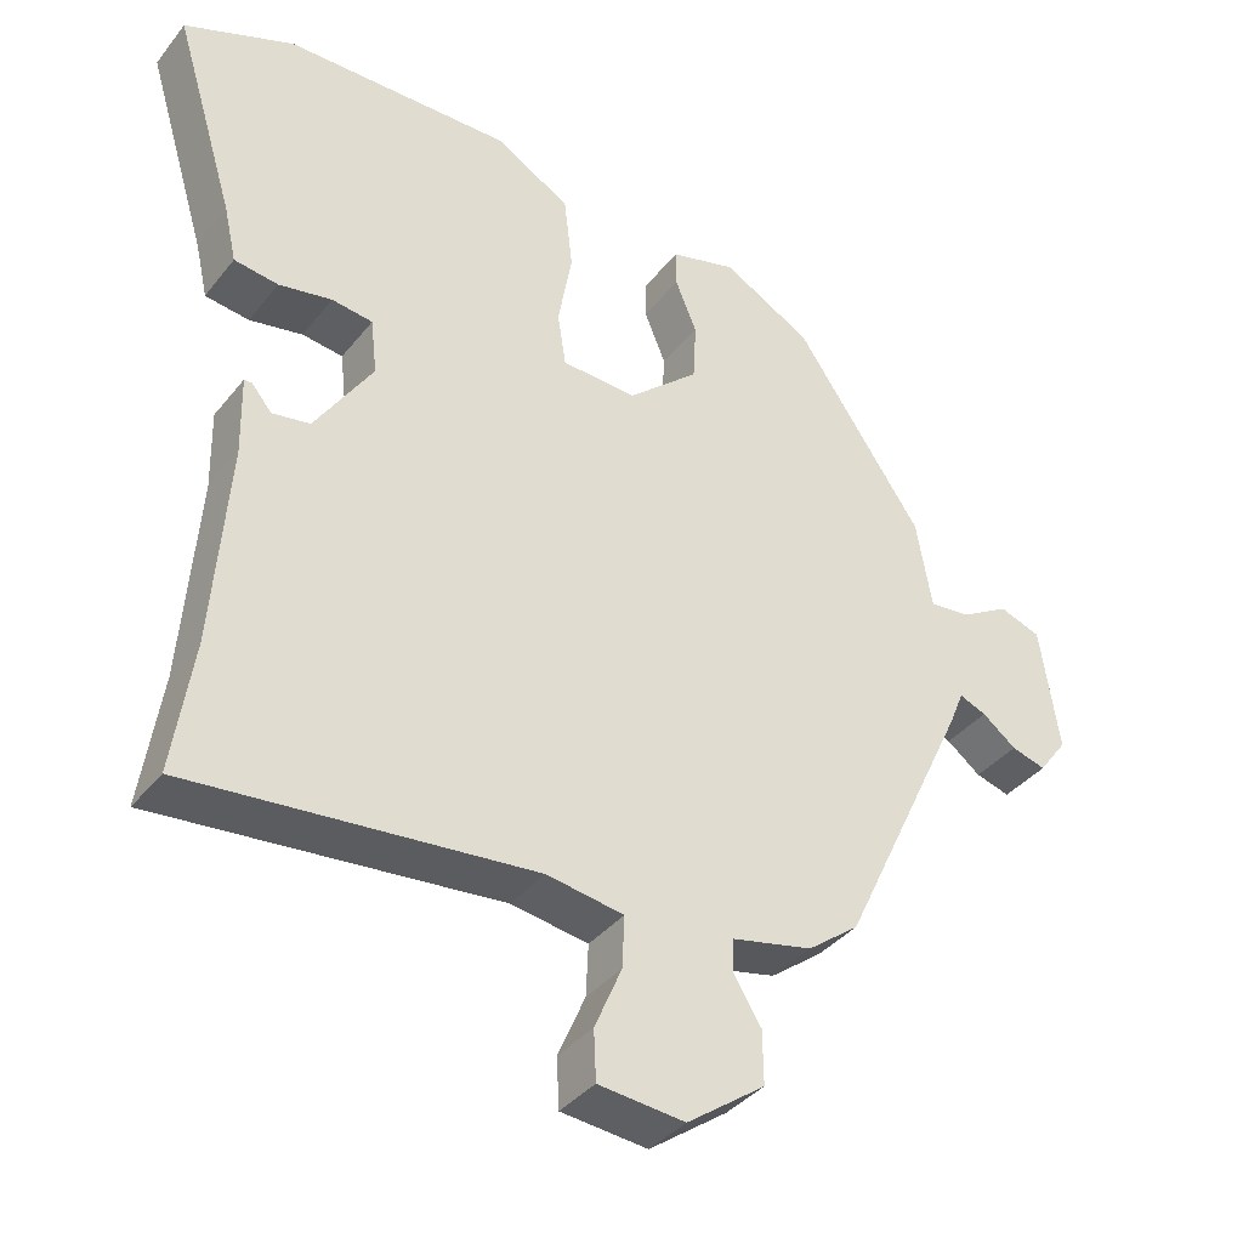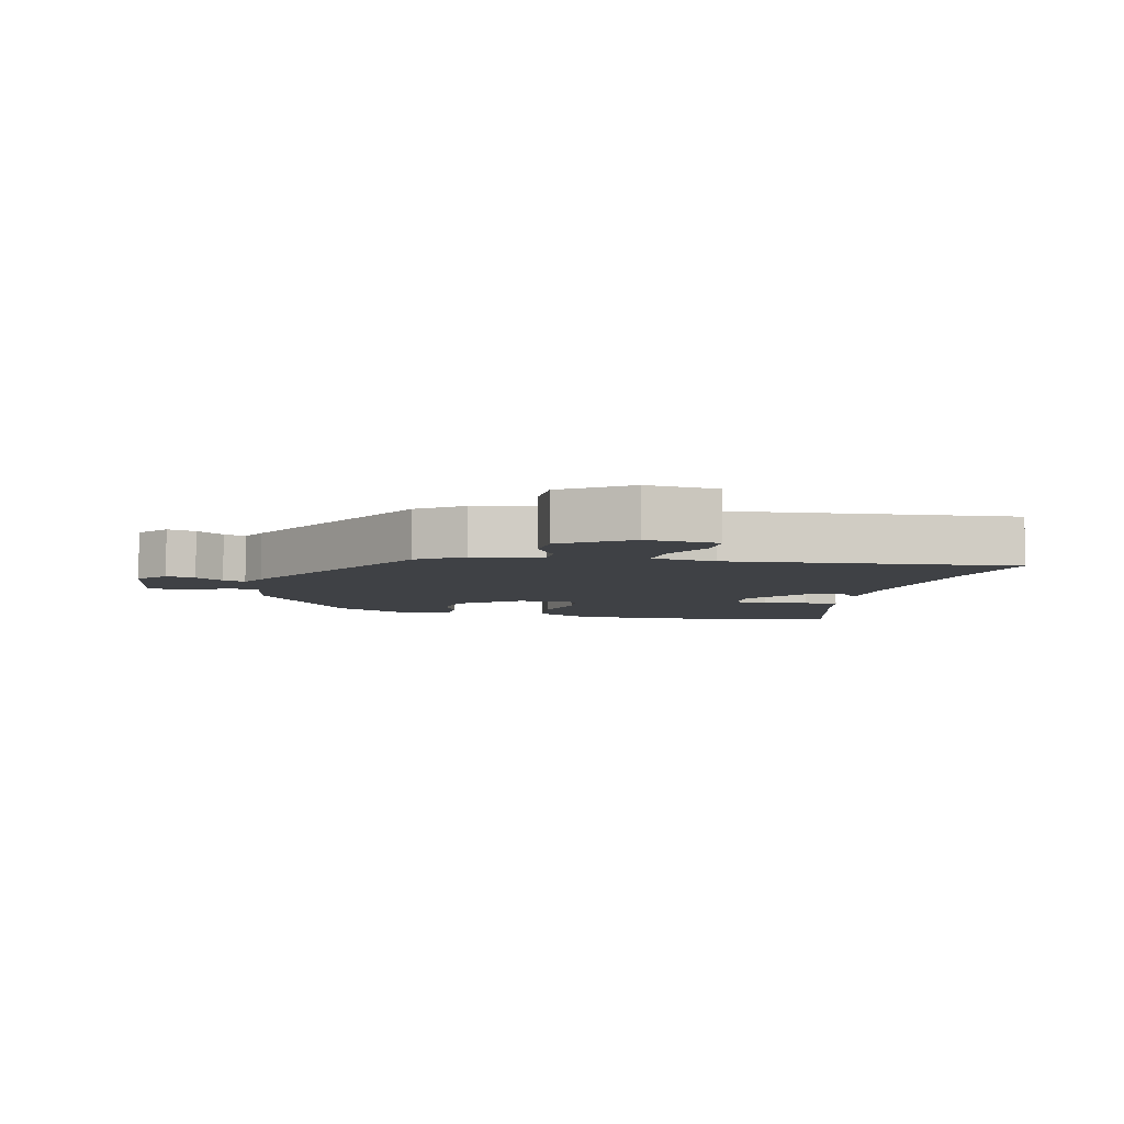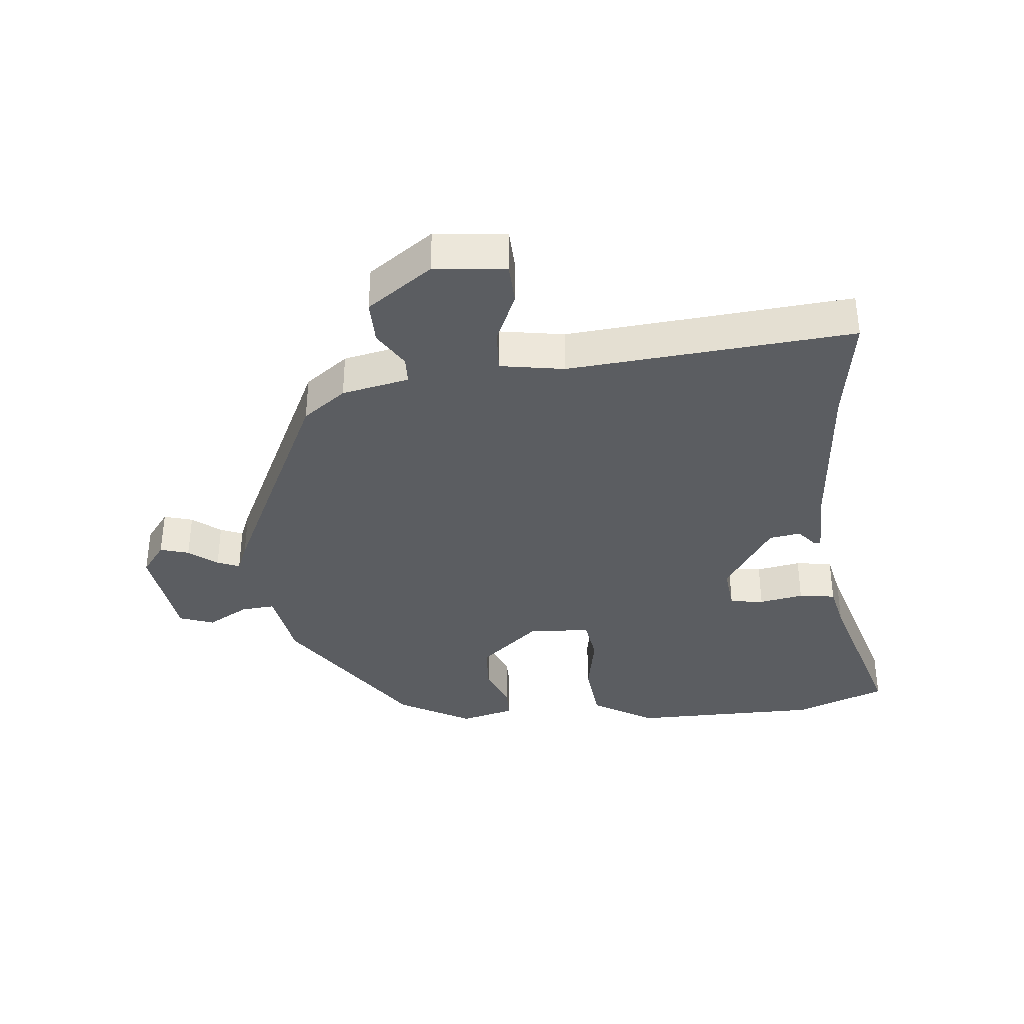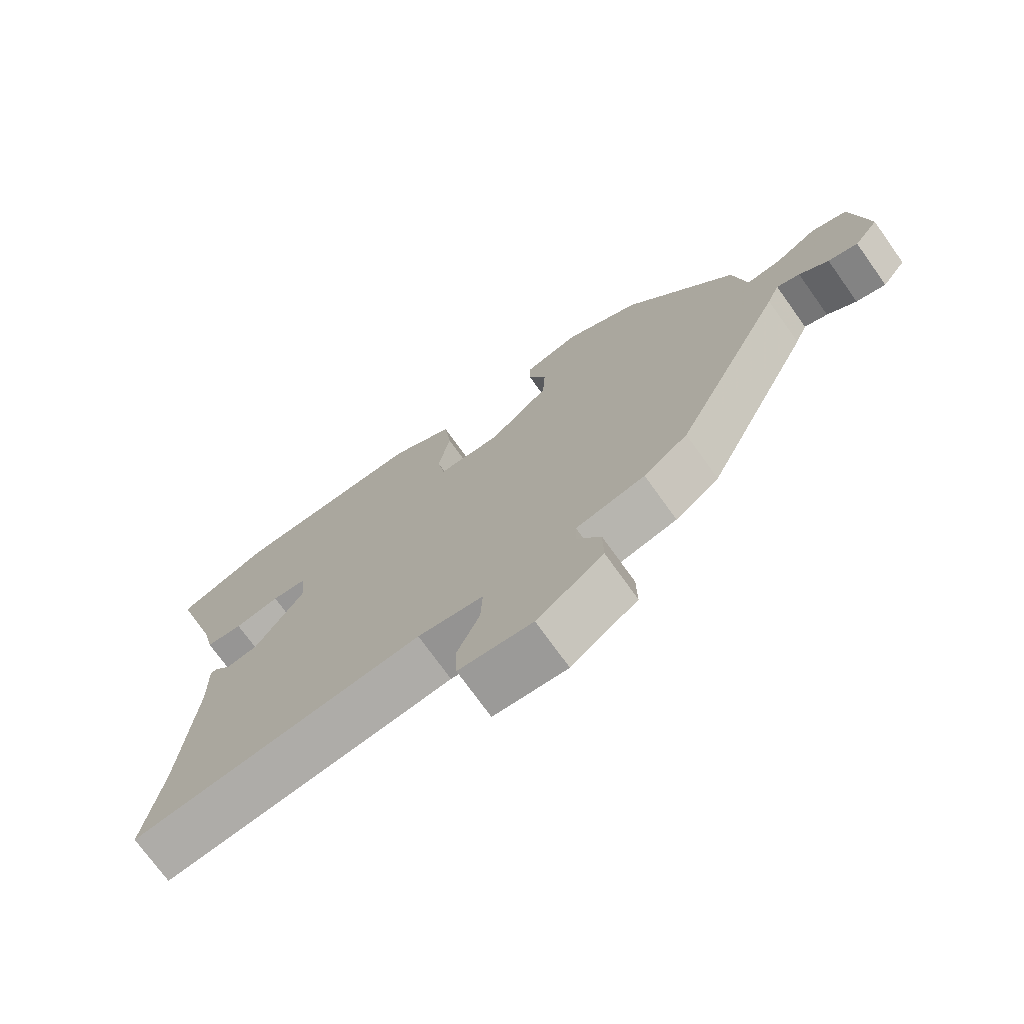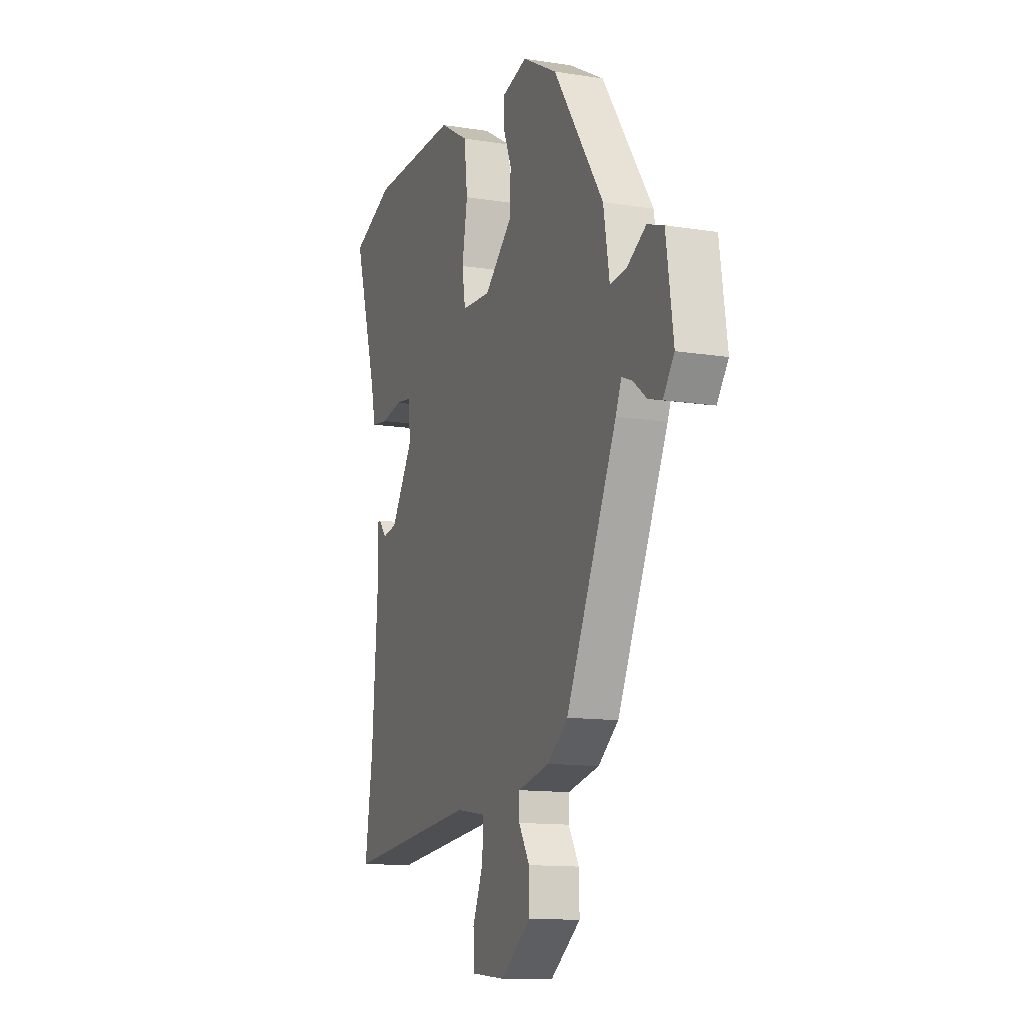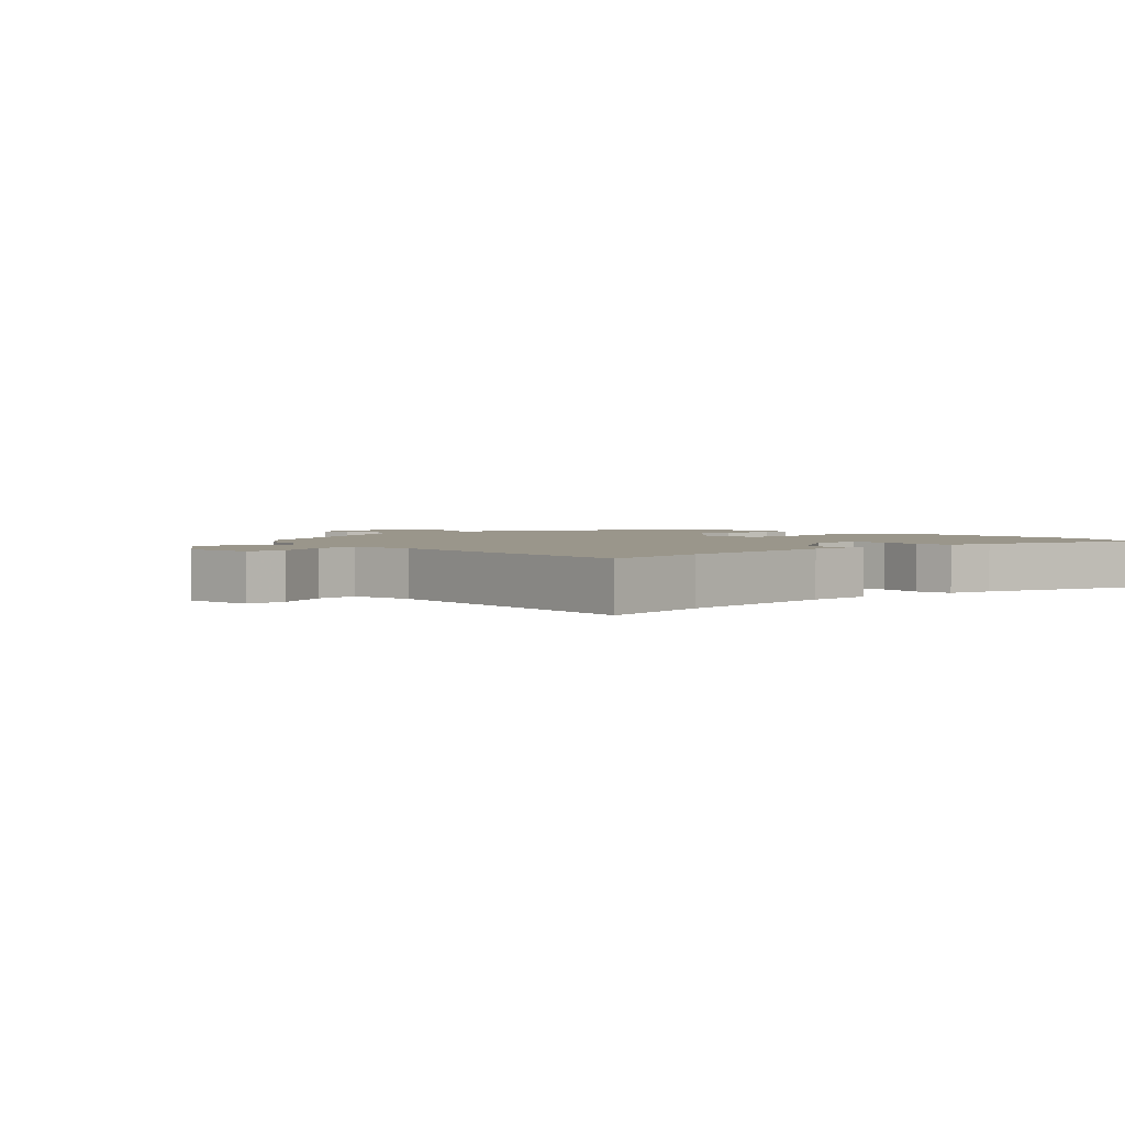
<metadata>
{"format":"obj","ext":"obj","renderer":"f3d","projection":"perspective","resolution":1024,"background":"white","views":[{"elev":-37.5,"azim":-33.7,"up":"+Z"},{"elev":-5.6,"azim":166.1,"up":"+Y"},{"elev":-36.2,"azim":-174.7,"up":"+Y"},{"elev":-73.4,"azim":35.6,"up":"+Z"},{"elev":-12.6,"azim":69.6,"up":"+Z"},{"elev":2.4,"azim":-133.7,"up":"+Y"}]}
</metadata>
<code>
v 0.347 0.07 -0.454
v 0.28 0.07 -0.505
v 0.175 0.07 -0.528
v 0.174 0.07 -0.571
v 0.21 0.07 -0.629
v 0.211 0.07 -0.698
v 0.11 0.07 -0.771
v -0.002 0.07 -0.76
v -0.005 0.07 -0.696
v 0.03 0.07 -0.614
v 0.033 0.07 -0.547
v -0.067 0.07 -0.531
v -0.511 0.07 -0.573
v -0.485 0.07 -0.4
v -0.465 0.07 -0.135
v -0.467 0.07 -0.033
v -0.457 0.07 -0.033
v -0.431 0.07 -0.064
v -0.382 0.07 -0.056
v -0.307 0.07 0.06
v -0.315 0.07 0.132
v -0.368 0.07 0.139
v -0.437 0.07 0.126
v -0.494 0.07 0.134
v -0.51 0.07 0.205
v -0.589 0.07 0.465
v -0.447 0.07 0.521
v -0.153 0.07 0.525
v -0.056 0.07 0.468
v -0.045 0.07 0.372
v -0.063 0.07 0.271
v -0.052 0.07 0.202
v 0.045 0.07 0.197
v 0.137 0.07 0.278
v 0.141 0.07 0.355
v 0.113 0.07 0.423
v 0.113 0.07 0.472
v 0.198 0.07 0.495
v 0.313 0.07 0.431
v 0.479 0.07 0.189
v 0.499 0.07 0.073
v 0.552 0.07 0.078
v 0.616 0.07 0.115
v 0.67 0.07 0.096
v 0.694 0.07 -0.067
v 0.657 0.07 -0.117
v 0.612 0.07 -0.104
v 0.568 0.07 -0.07
v 0.533 0.07 -0.056
v 0.514 0.07 -0.102
v 0.347 0 -0.454
v 0.28 0 -0.505
v 0.175 0 -0.528
v 0.174 0 -0.571
v 0.21 0 -0.629
v 0.211 0 -0.698
v 0.11 0 -0.771
v -0.002 0 -0.76
v -0.005 0 -0.696
v 0.03 0 -0.614
v 0.033 0 -0.547
v -0.067 0 -0.531
v -0.511 0 -0.573
v -0.485 0 -0.4
v -0.465 0 -0.135
v -0.467 0 -0.033
v -0.457 0 -0.033
v -0.431 0 -0.064
v -0.382 0 -0.056
v -0.307 0 0.06
v -0.315 0 0.132
v -0.368 0 0.139
v -0.437 0 0.126
v -0.494 0 0.134
v -0.51 0 0.205
v -0.589 0 0.465
v -0.447 0 0.521
v -0.153 0 0.525
v -0.056 0 0.468
v -0.045 0 0.372
v -0.063 0 0.271
v -0.052 0 0.202
v 0.045 0 0.197
v 0.137 0 0.278
v 0.141 0 0.355
v 0.113 0 0.423
v 0.113 0 0.472
v 0.198 0 0.495
v 0.313 0 0.431
v 0.479 0 0.189
v 0.499 0 0.073
v 0.552 0 0.078
v 0.616 0 0.115
v 0.67 0 0.096
v 0.694 0 -0.067
v 0.657 0 -0.117
v 0.612 0 -0.104
v 0.568 0 -0.07
v 0.533 0 -0.056
v 0.514 0 -0.102
f 1 2 3
f 50 1 3
f 49 50 3
f 46 47 48
f 45 46 48
f 44 45 48
f 43 44 48
f 42 43 48
f 41 42 48 49
f 39 40 41
f 38 39 41
f 37 38 41
f 36 37 41
f 35 36 41
f 41 49 3
f 35 41 3
f 34 35 3
f 29 30 31
f 28 29 31
f 27 28 31
f 26 27 31
f 25 26 31
f 25 31 32
f 24 25 32
f 23 24 32
f 22 23 32
f 21 22 32 33
f 15 16 17 18
f 14 15 18 19
f 14 19 20
f 13 14 20
f 12 13 20
f 8 9 10
f 7 8 10
f 6 7 10
f 5 6 10
f 4 5 10
f 4 10 11
f 3 4 11
f 34 3 11
f 33 34 11
f 20 21 33
f 12 20 33
f 11 12 33
f 53 52 51
f 53 51 100
f 53 100 99
f 98 97 96
f 98 96 95
f 98 95 94
f 98 94 93
f 98 93 92
f 99 98 92 91
f 91 90 89
f 91 89 88
f 91 88 87
f 91 87 86
f 91 86 85
f 53 99 91
f 53 91 85
f 53 85 84
f 81 80 79
f 81 79 78
f 81 78 77
f 81 77 76
f 81 76 75
f 82 81 75
f 82 75 74
f 82 74 73
f 82 73 72
f 83 82 72 71
f 68 67 66 65
f 69 68 65 64
f 70 69 64
f 70 64 63
f 70 63 62
f 60 59 58
f 60 58 57
f 60 57 56
f 60 56 55
f 60 55 54
f 61 60 54
f 61 54 53
f 61 53 84
f 61 84 83
f 83 71 70
f 83 70 62
f 83 62 61
f 1 51 52 2
f 2 52 53 3
f 3 53 54 4
f 4 54 55 5
f 5 55 56 6
f 6 56 57 7
f 7 57 58 8
f 8 58 59 9
f 9 59 60 10
f 10 60 61 11
f 11 61 62 12
f 12 62 63 13
f 13 63 64 14
f 14 64 65 15
f 15 65 66 16
f 16 66 67 17
f 17 67 68 18
f 18 68 69 19
f 19 69 70 20
f 20 70 71 21
f 21 71 72 22
f 22 72 73 23
f 23 73 74 24
f 24 74 75 25
f 25 75 76 26
f 26 76 77 27
f 27 77 78 28
f 28 78 79 29
f 29 79 80 30
f 30 80 81 31
f 31 81 82 32
f 32 82 83 33
f 33 83 84 34
f 34 84 85 35
f 35 85 86 36
f 36 86 87 37
f 37 87 88 38
f 38 88 89 39
f 39 89 90 40
f 40 90 91 41
f 41 91 92 42
f 42 92 93 43
f 43 93 94 44
f 44 94 95 45
f 45 95 96 46
f 46 96 97 47
f 47 97 98 48
f 48 98 99 49
f 49 99 100 50
f 50 100 51 1

</code>
